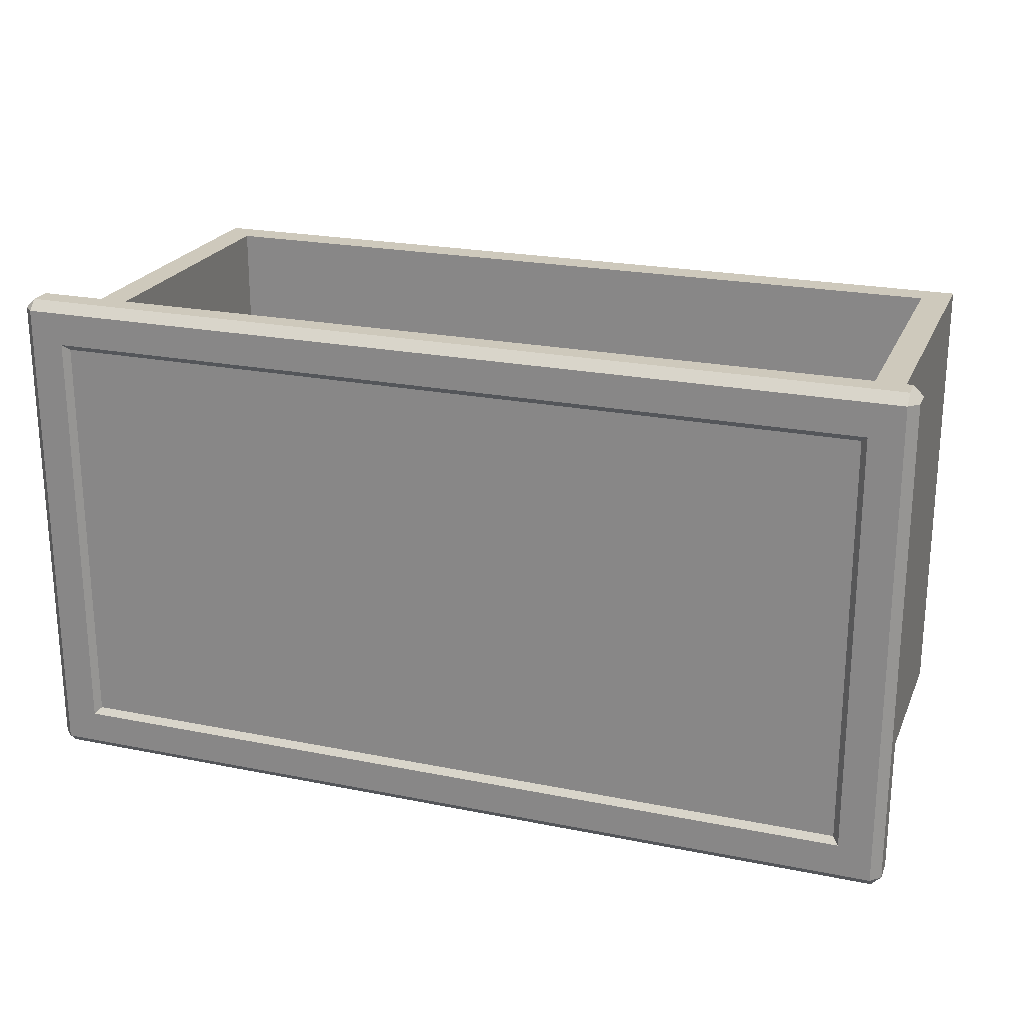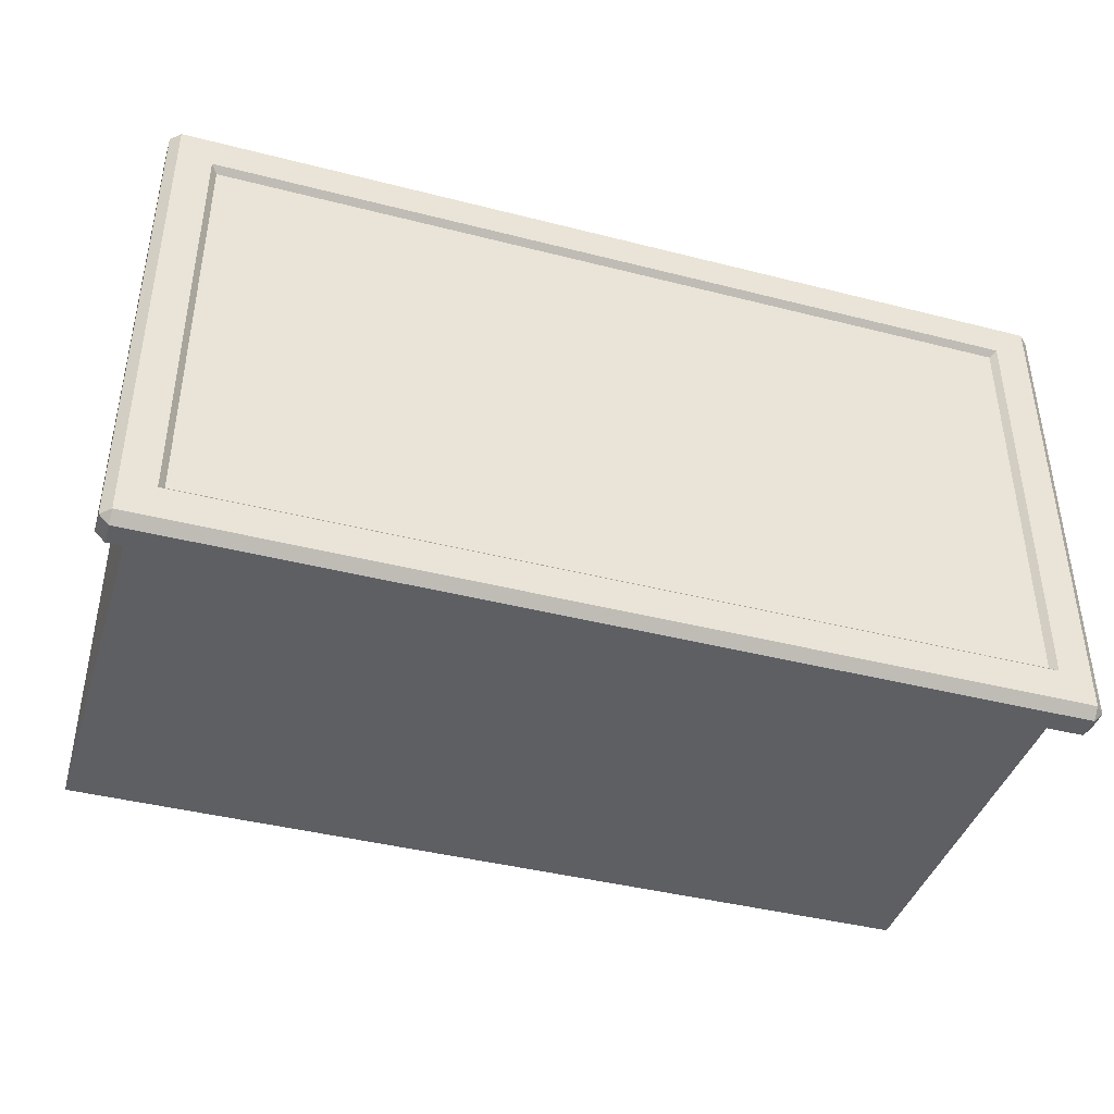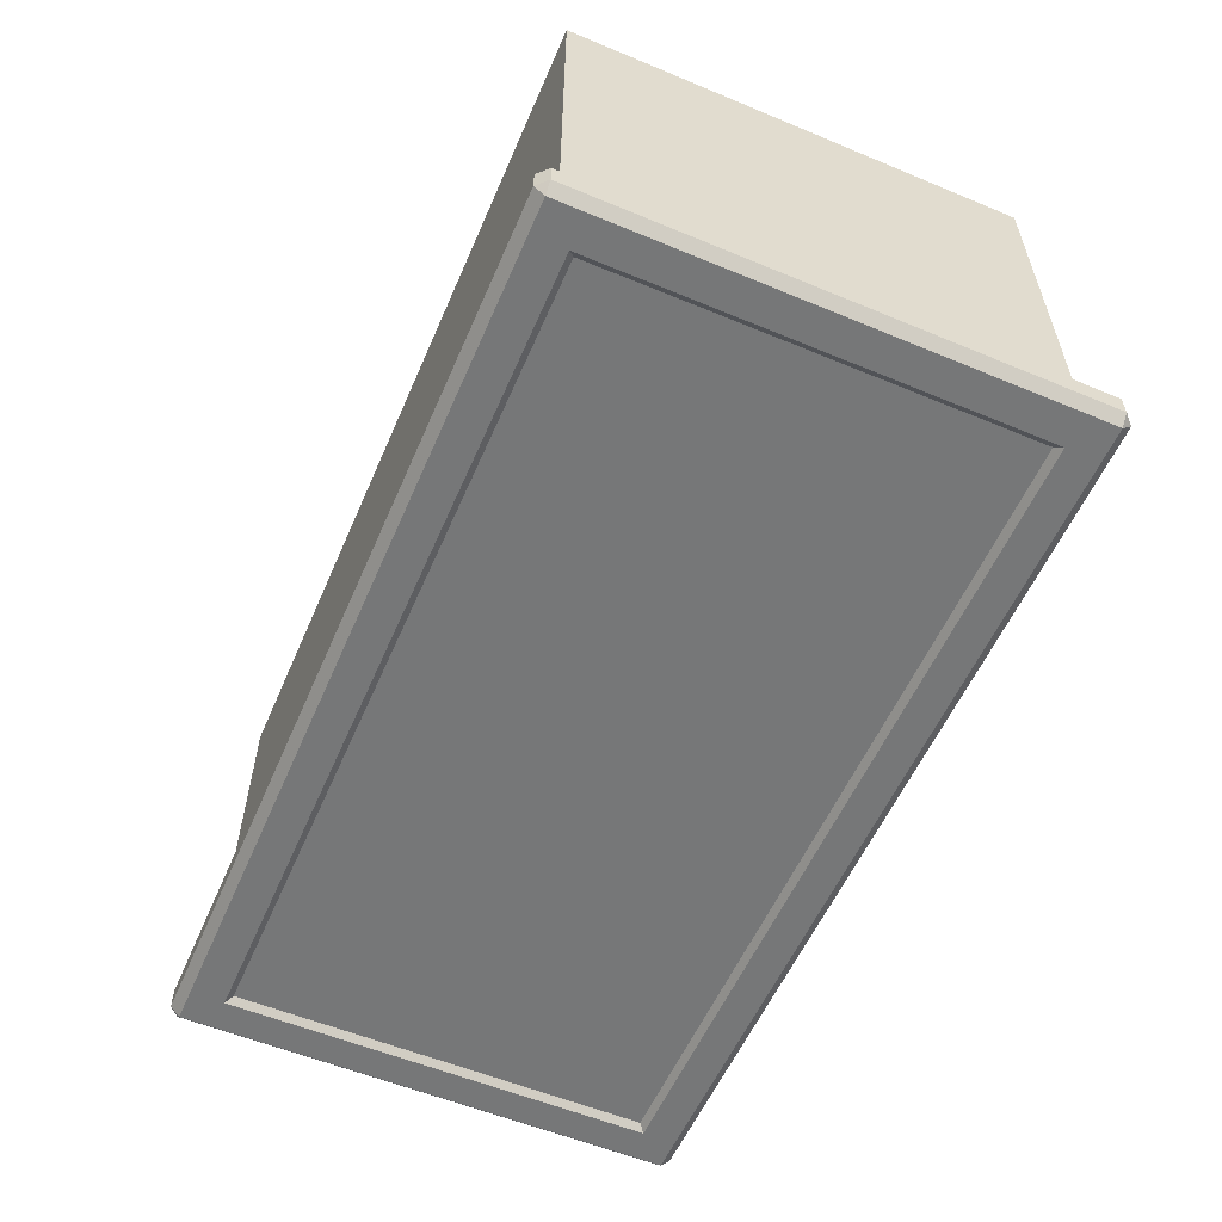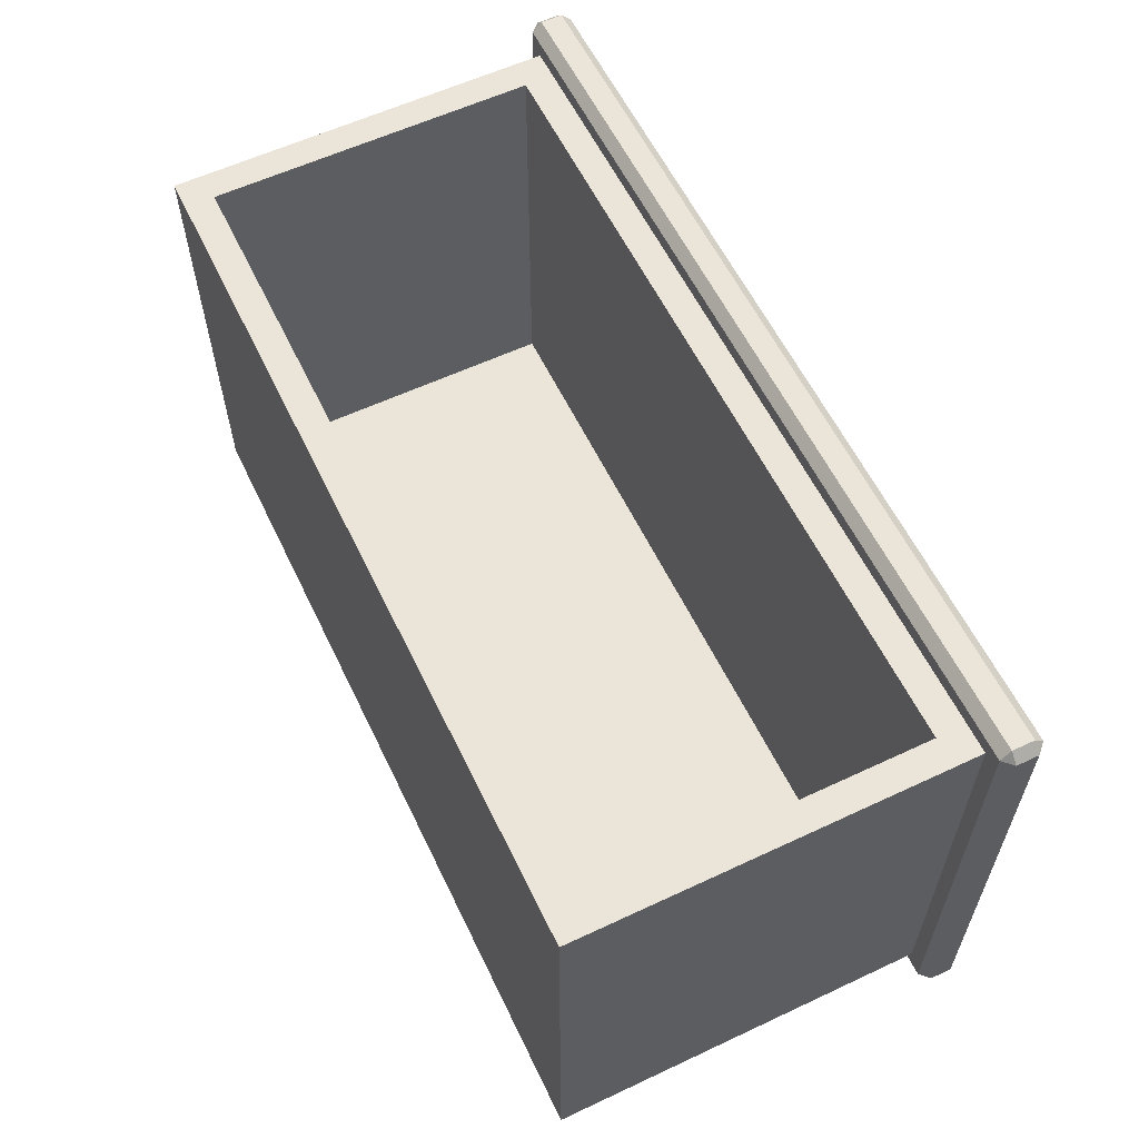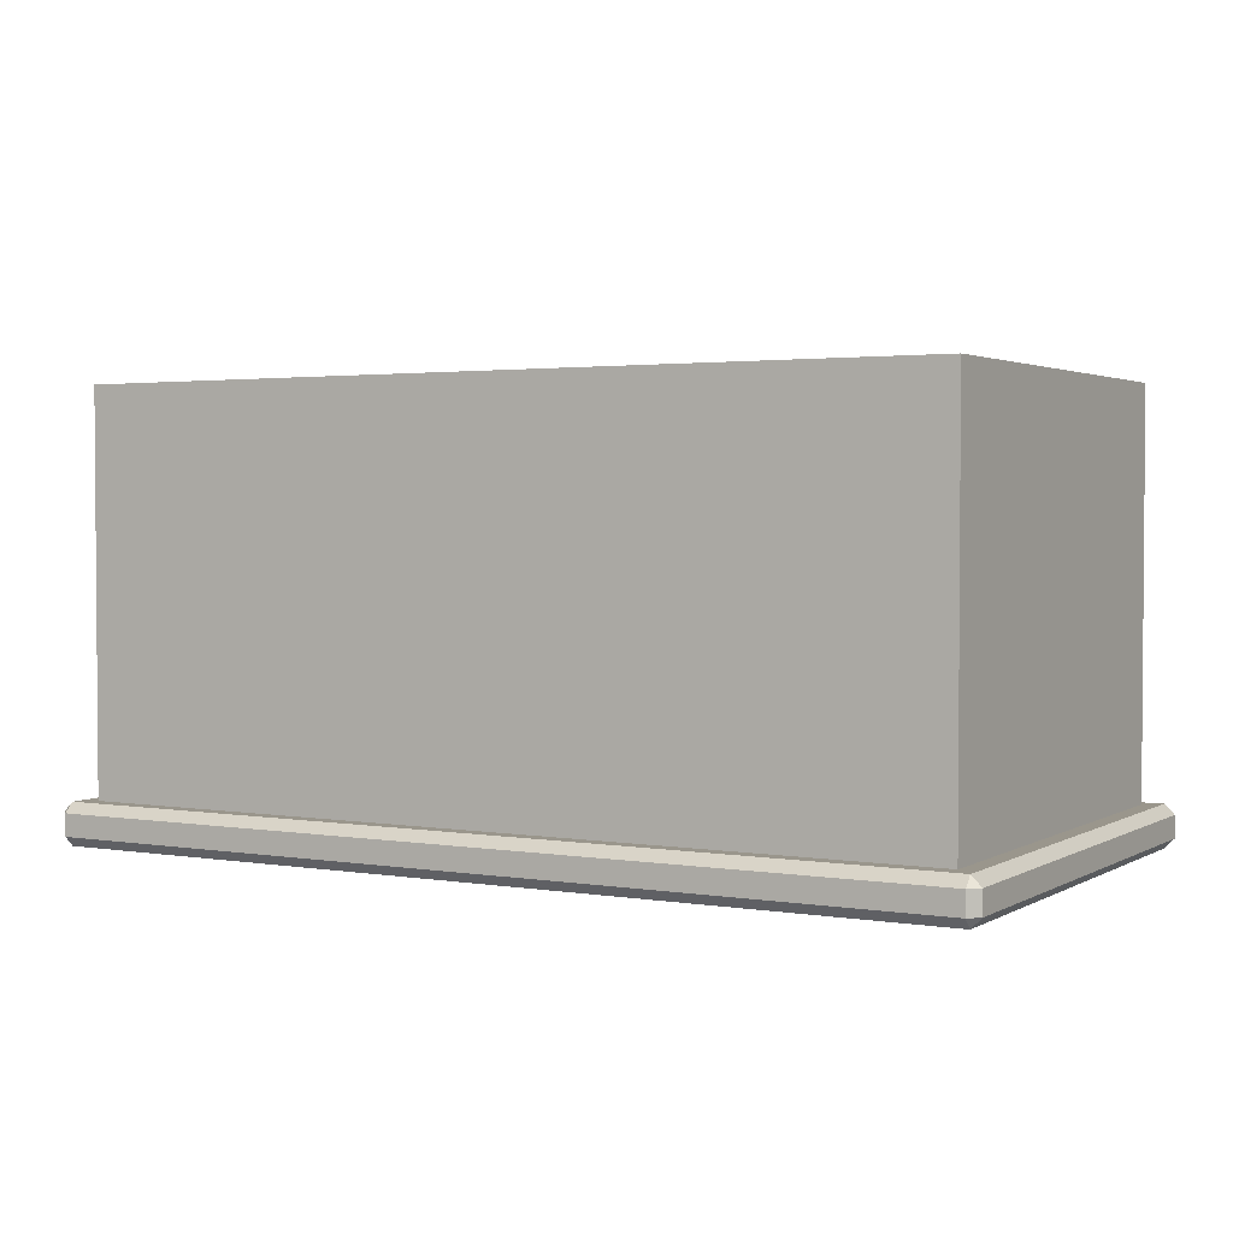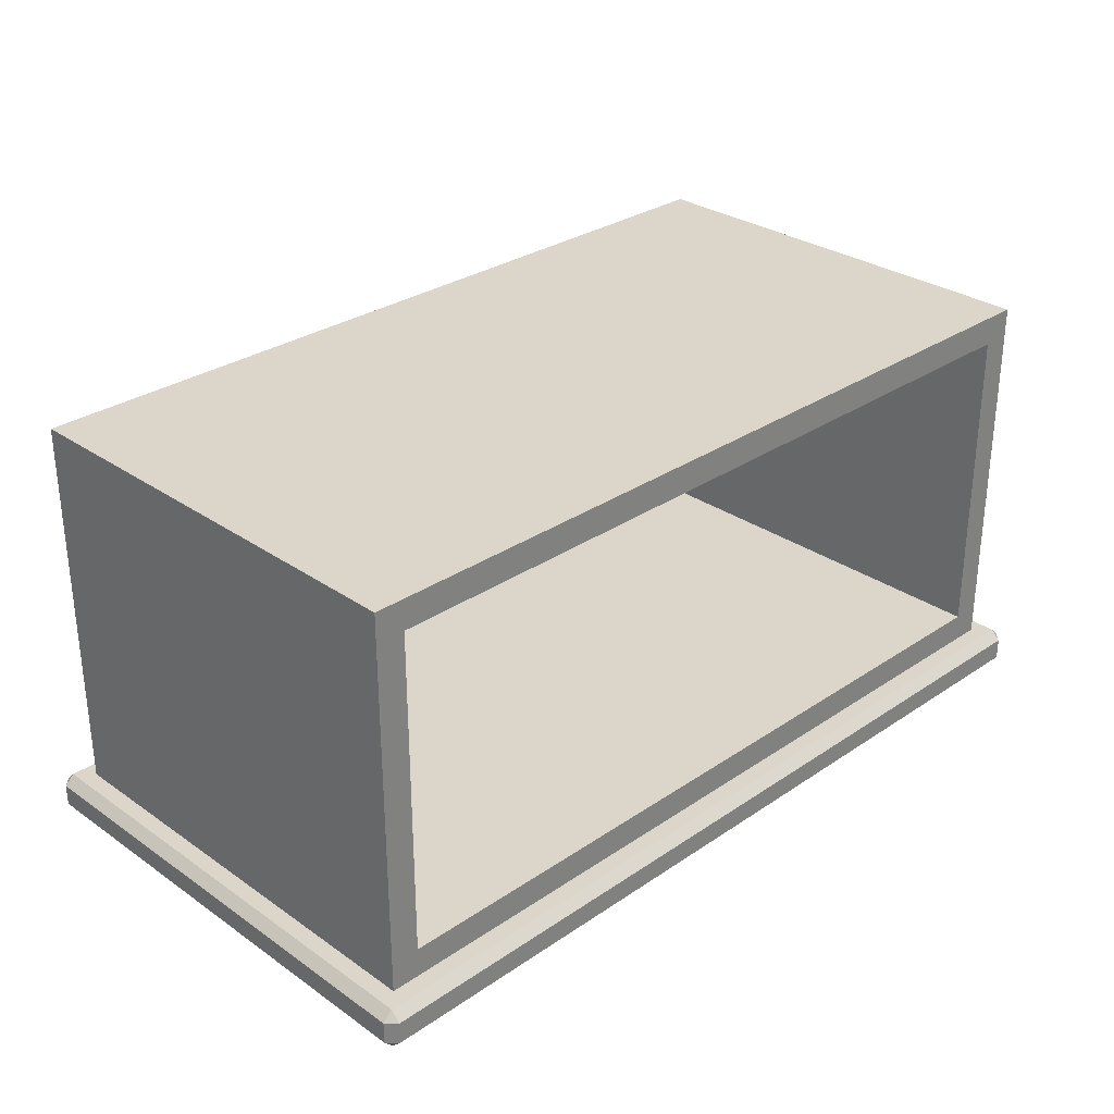
<metadata>
{"format":"obj","ext":"obj","renderer":"f3d","projection":"perspective","resolution":1024,"background":"white","views":[{"elev":22.5,"azim":19.2,"up":"+Z"},{"elev":-41.5,"azim":-17.2,"up":"+Z"},{"elev":-57.0,"azim":-113.4,"up":"+Y"},{"elev":59.4,"azim":-115.7,"up":"+Z"},{"elev":2.5,"azim":-150.2,"up":"+Y"},{"elev":29.8,"azim":-44.7,"up":"+Y"}]}
</metadata>
<code>
o DrwermeshSideTableDrawer_302_1_2_2_GeomSubset_0
v 0.2317 -0.1574 -0.06228
v 0.2317 -0.1687 -0.06228
v 0.2317 -0.1687 -0.3121
v 0.2317 -0.1574 -0.3121
v -0.2311 -0.1574 -0.3121
v -0.2311 -0.1687 -0.3121
v -0.2311 -0.1687 -0.06228
v -0.2311 -0.1574 -0.06228
v -0.2061 -0.1706 -0.2921
v 0.2067 -0.1706 -0.2921
v 0.2067 -0.1706 -0.08228
v -0.2061 -0.1706 -0.08228
v -0.2261 -0.1574 -0.05729
v -0.2261 -0.1687 -0.05729
v 0.2267 -0.1687 -0.05729
v 0.2267 -0.1574 -0.05729
v -0.2026 0.03018 -0.07078
v -0.2026 0.03018 -0.2888
v 0.2032 0.03018 -0.2888
v 0.2032 0.03018 -0.07078
v 0.2267 -0.1574 -0.3171
v 0.2267 -0.1687 -0.3171
v -0.2261 -0.1687 -0.3171
v -0.2261 -0.1574 -0.3171
v 0.2267 -0.1525 -0.06228
v -0.2261 -0.1525 -0.06228
v 0.2267 -0.1525 -0.3121
v -0.2261 -0.1525 -0.3121
v -0.2261 -0.1737 -0.06228
v 0.2267 -0.1737 -0.06228
v 0.2267 -0.1737 -0.3121
v -0.2261 -0.1737 -0.3121
v -0.2176 -0.1525 -0.07078
v 0.2182 -0.1525 -0.07078
v -0.2176 -0.1525 -0.3036
v 0.2182 -0.1525 -0.3036
v -0.2176 0.04526 -0.3036
v -0.2176 0.04526 -0.07078
v 0.2182 0.04526 -0.07078
v 0.2182 0.04526 -0.3036
v 0.2032 -0.1374 -0.2888
v 0.2032 -0.1374 -0.07078
v -0.2026 -0.1374 -0.07078
v -0.2026 -0.1374 -0.2888
v 0.213 -0.1737 -0.07606
v -0.2124 -0.1737 -0.07606
v 0.213 -0.1737 -0.2984
v -0.2124 -0.1737 -0.2984
v 0.2098 -0.1737 -0.07917
v -0.2092 -0.1737 -0.07917
v 0.2098 -0.1737 -0.2953
v -0.2092 -0.1737 -0.2953
v 0.0376 -0.1727 -0.2557
v 0.0376 -0.1743 -0.2557
v 0.0376 -0.1743 -0.2867
v 0.0376 -0.1727 -0.2867
v 0.0376 -0.1698 -0.2557
v 0.0376 -0.1698 -0.2867
v -0.037 -0.1743 -0.2867
v -0.037 -0.1727 -0.2867
v -0.037 -0.1698 -0.2867
v -0.037 -0.1743 -0.2557
v -0.037 -0.1727 -0.2557
v -0.037 -0.1698 -0.2557
v -0.03571 -0.1755 -0.2857
v 0.03631 -0.1755 -0.2857
v 0.03631 -0.1755 -0.2567
v -0.03571 -0.1755 -0.2567
f 1 3 2
f 1 4 3
f 5 7 6
f 5 8 7
f 9 11 10
f 9 12 11
f 13 15 14
f 13 16 15
f 17 19 18
f 17 20 19
f 21 23 22
f 21 24 23
f 16 25 1
f 13 8 26
f 4 27 21
f 24 28 5
f 14 29 7
f 15 2 30
f 3 22 31
f 23 6 32
f 26 16 13
f 26 25 16
f 25 4 1
f 25 27 4
f 24 27 28
f 24 21 27
f 8 28 26
f 8 5 28
f 14 30 29
f 14 15 30
f 2 31 30
f 2 3 31
f 32 22 23
f 32 31 22
f 29 6 7
f 29 32 6
f 1 15 16
f 1 2 15
f 7 13 14
f 7 8 13
f 21 3 4
f 21 22 3
f 5 23 24
f 5 6 23
f 33 25 26
f 33 34 25
f 35 33 26
f 35 26 28
f 34 27 25
f 34 36 27
f 36 28 27
f 36 35 28
f 37 39 38
f 37 40 39
f 36 39 40
f 36 34 39
f 35 40 37
f 35 36 40
f 33 37 38
f 33 35 37
f 20 41 19
f 20 42 41
f 43 34 33
f 43 42 34
f 17 43 33
f 17 33 38
f 20 38 39
f 20 17 38
f 42 20 39
f 42 39 34
f 41 18 19
f 41 44 18
f 42 44 41
f 42 43 44
f 43 18 44
f 43 17 18
f 45 29 30
f 45 46 29
f 47 45 30
f 47 30 31
f 48 47 31
f 48 31 32
f 46 32 29
f 46 48 32
f 49 46 45
f 49 50 46
f 50 48 46
f 51 45 47
f 51 49 45
f 52 47 48
f 52 51 47
f 50 52 48
f 12 52 50
f 12 9 52
f 9 51 52
f 9 10 51
f 10 49 51
f 10 11 49
f 11 50 49
f 11 12 50

</code>
